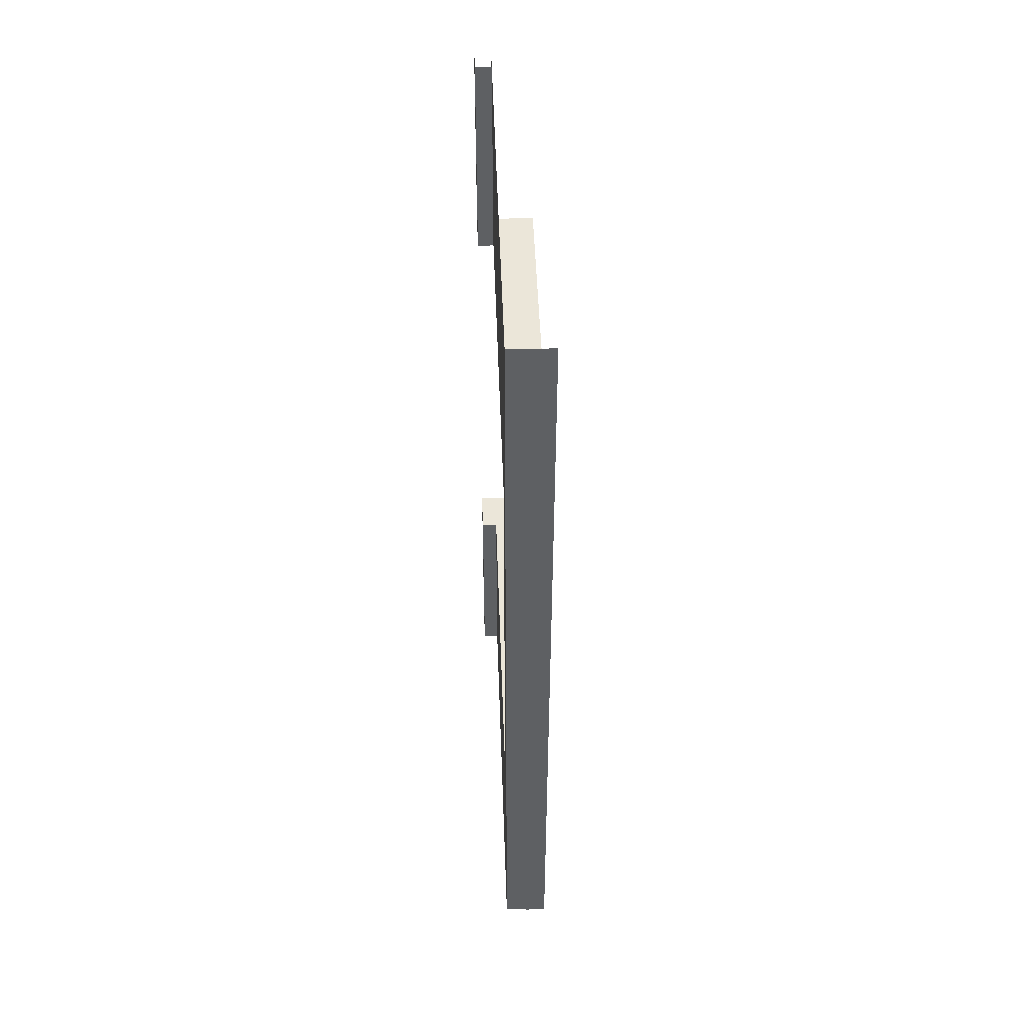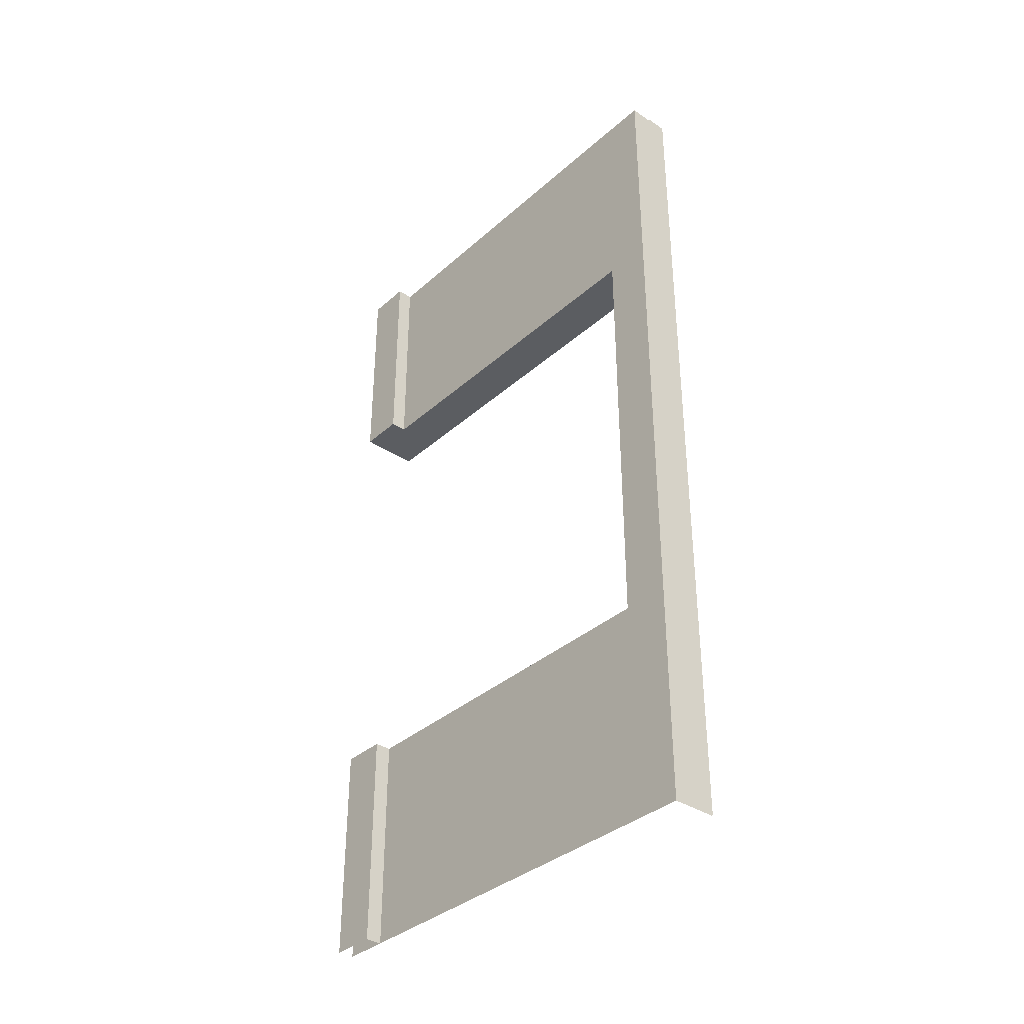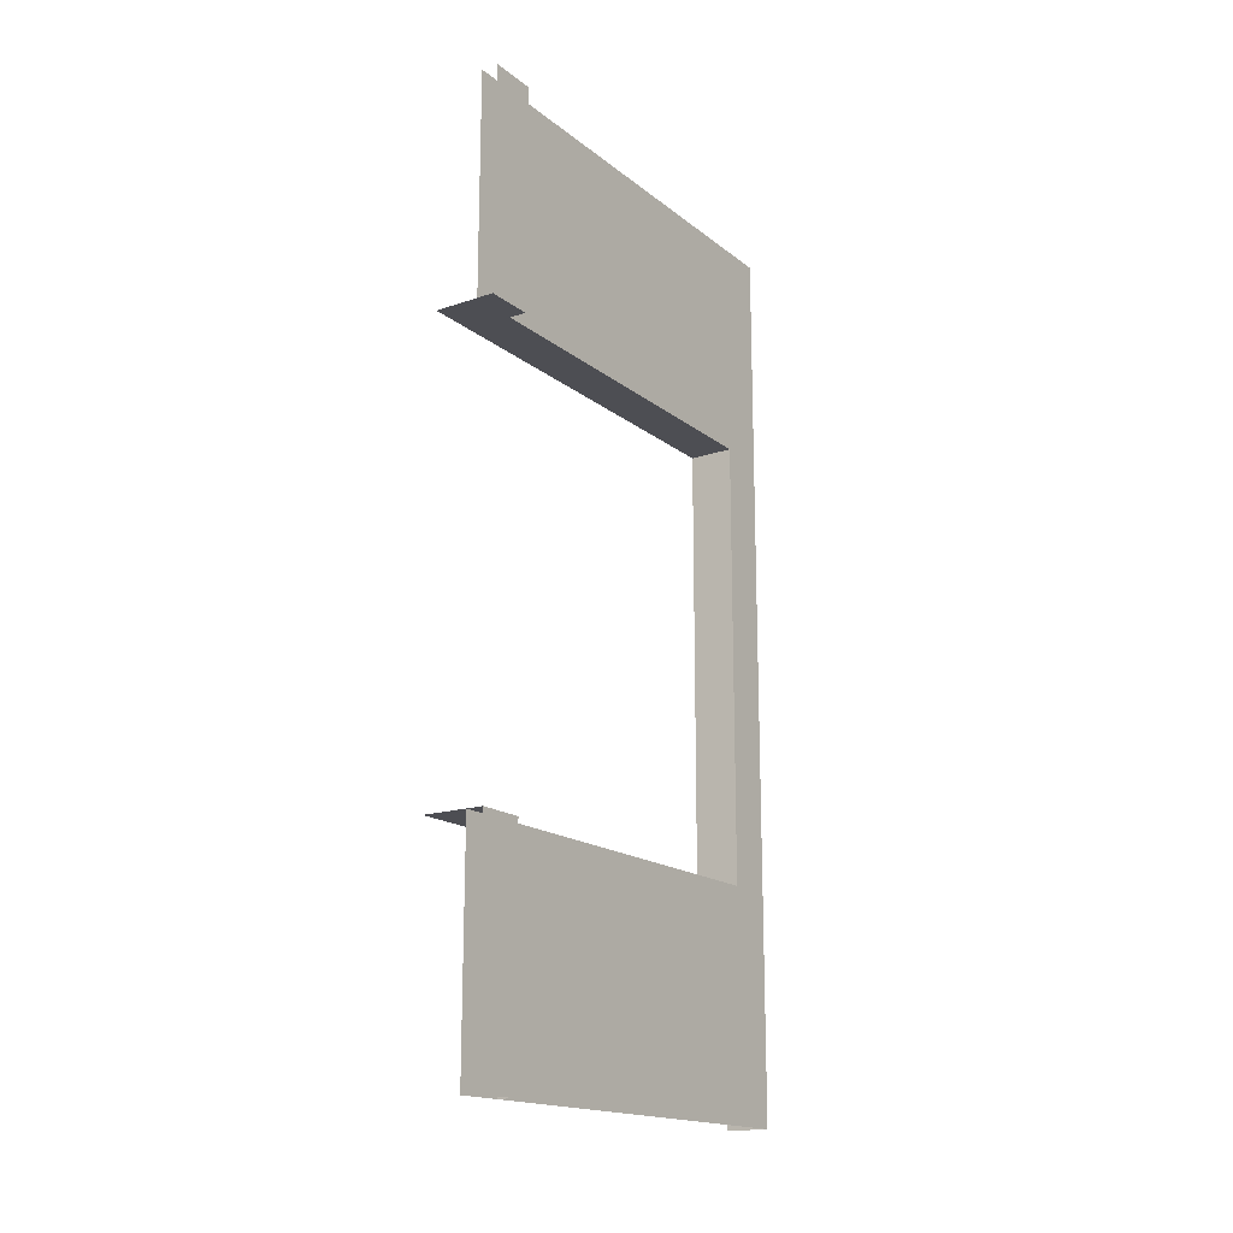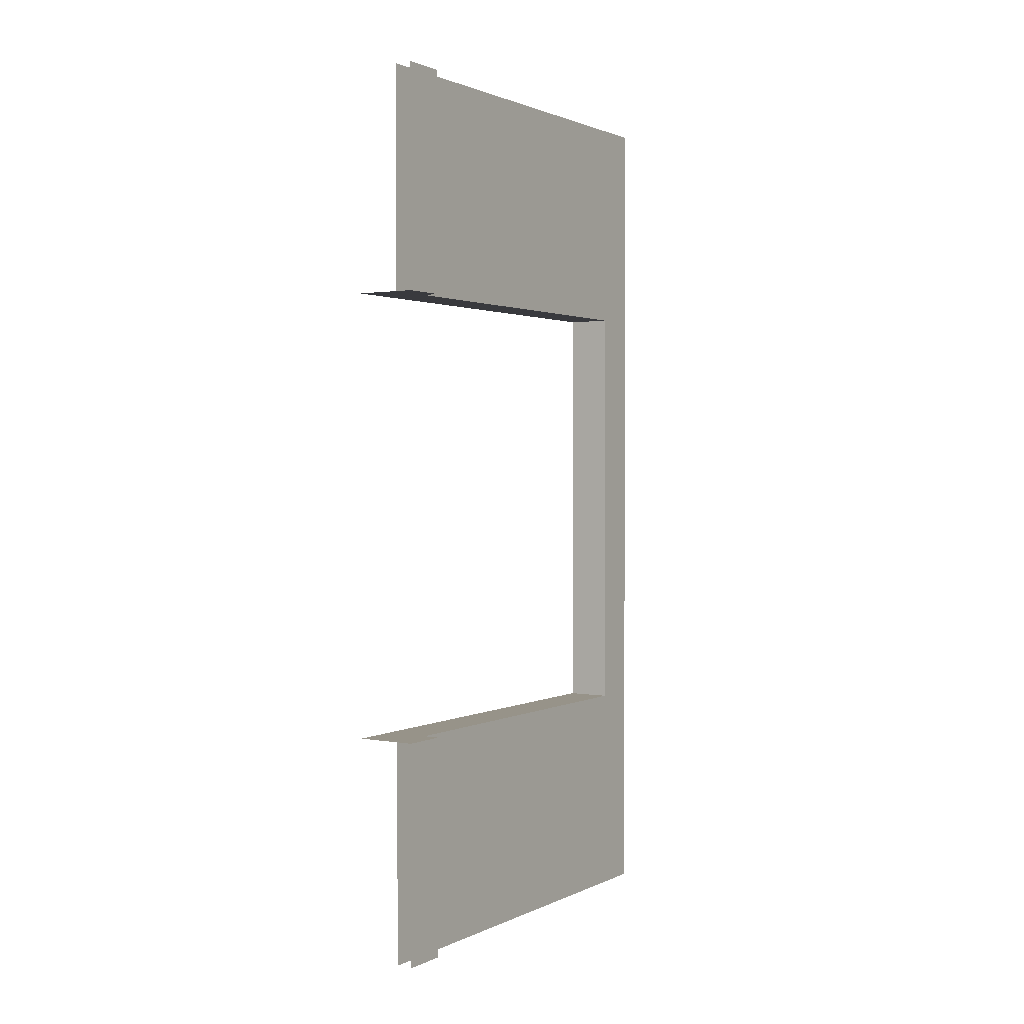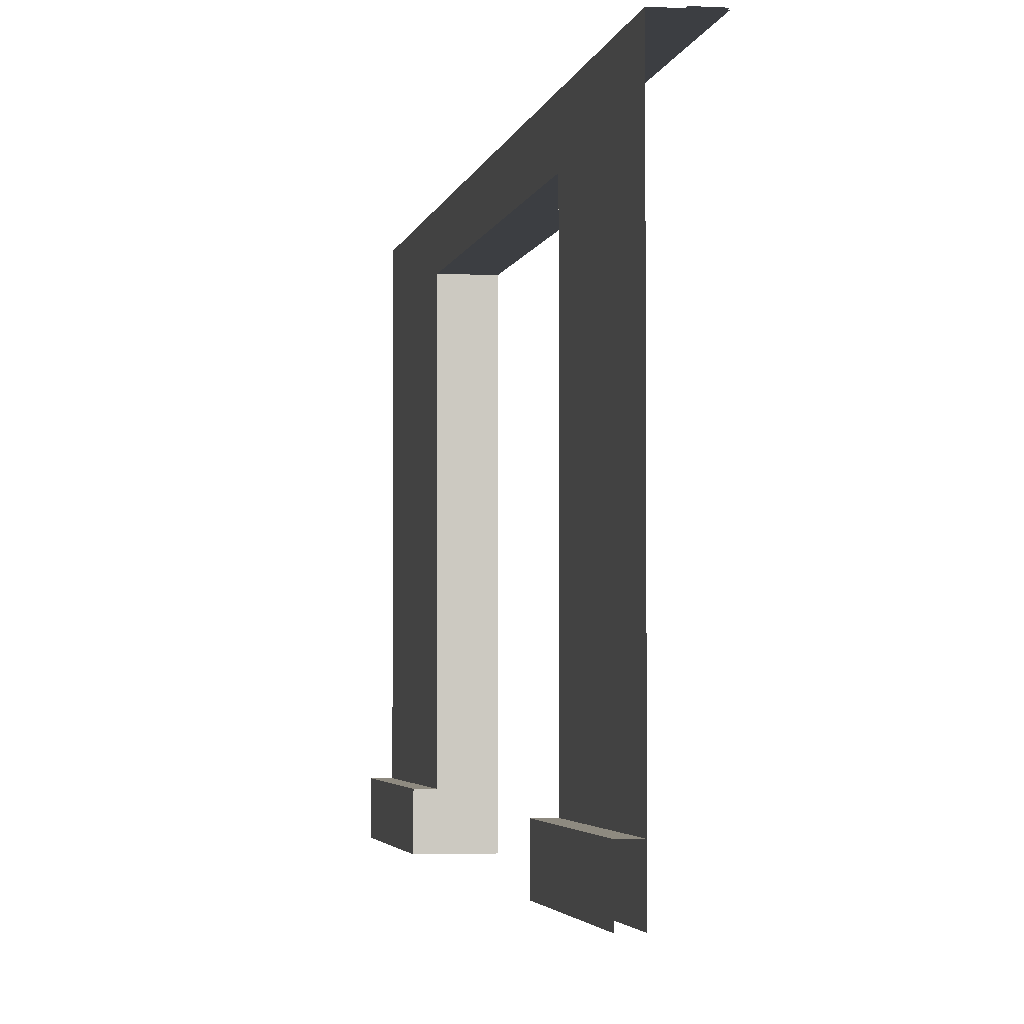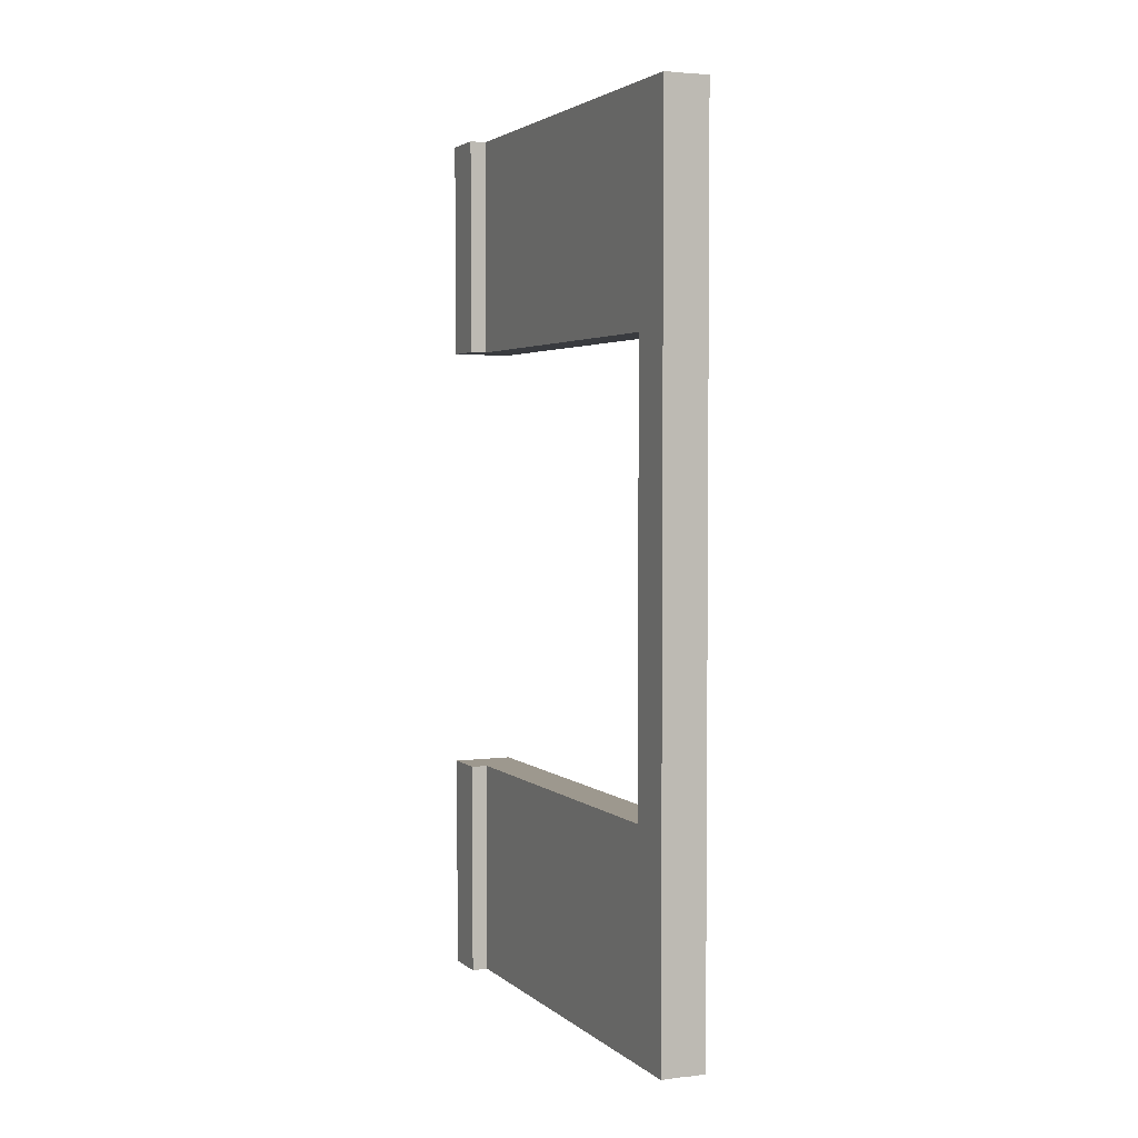
<metadata>
{"format":"obj","ext":"obj","renderer":"f3d","projection":"perspective","resolution":1024,"background":"white","views":[{"elev":46.8,"azim":178.1,"up":"+Z"},{"elev":-36.1,"azim":138.9,"up":"+Z"},{"elev":-17.3,"azim":33.9,"up":"+Z"},{"elev":1.5,"azim":32.3,"up":"+Z"},{"elev":-3.1,"azim":169.5,"up":"+Y"},{"elev":3.2,"azim":156.0,"up":"+Z"}]}
</metadata>
<code>
o Club_Structures_Exit
v -0.2755 2.1 4
v -0.0755 2.1 4
v -0.2755 2.1 0
v -0.0755 2.1 0
v -0.0755 0 0
v -0.0755 1.883 1
v -0.0755 0 1
v -0.0755 1.883 3
v -0.2755 1.883 1
v -0.2755 0 1
v -0.2755 1.883 3
v -0.2755 0 3
v -0.0755 0 3
v -0.0755 0 4
v -0.0755 0.2103 4
v 0 0.2103 4
v -0.0755 0.2103 3
v 0 0.2103 3
v -0.0755 0 3
v 0 0 3
v 0 0 4
v -0.2755 2.106 4
v -0.1763 2.106 4
v -0.2755 2.106 0
v -0.1763 2.106 0
v -0.0755 0.2103 0
v 0 0.2103 0
v -0.0755 0.2103 1
v 0 0.2103 1
v -0.0755 0 1
v 0 0 1
v 0 0 0
f 2 4 3 1
f 6 4 2 8
f 7 5 4 6
f 6 9 10 7
f 11 9 6 8
f 8 13 12 11
f 13 8 2 14
f 15 16 18 17
f 17 18 20 19
f 21 20 18 16
f 26 28 29 27
f 28 30 31 29
f 32 27 29 31
f 24 22 23 25

</code>
